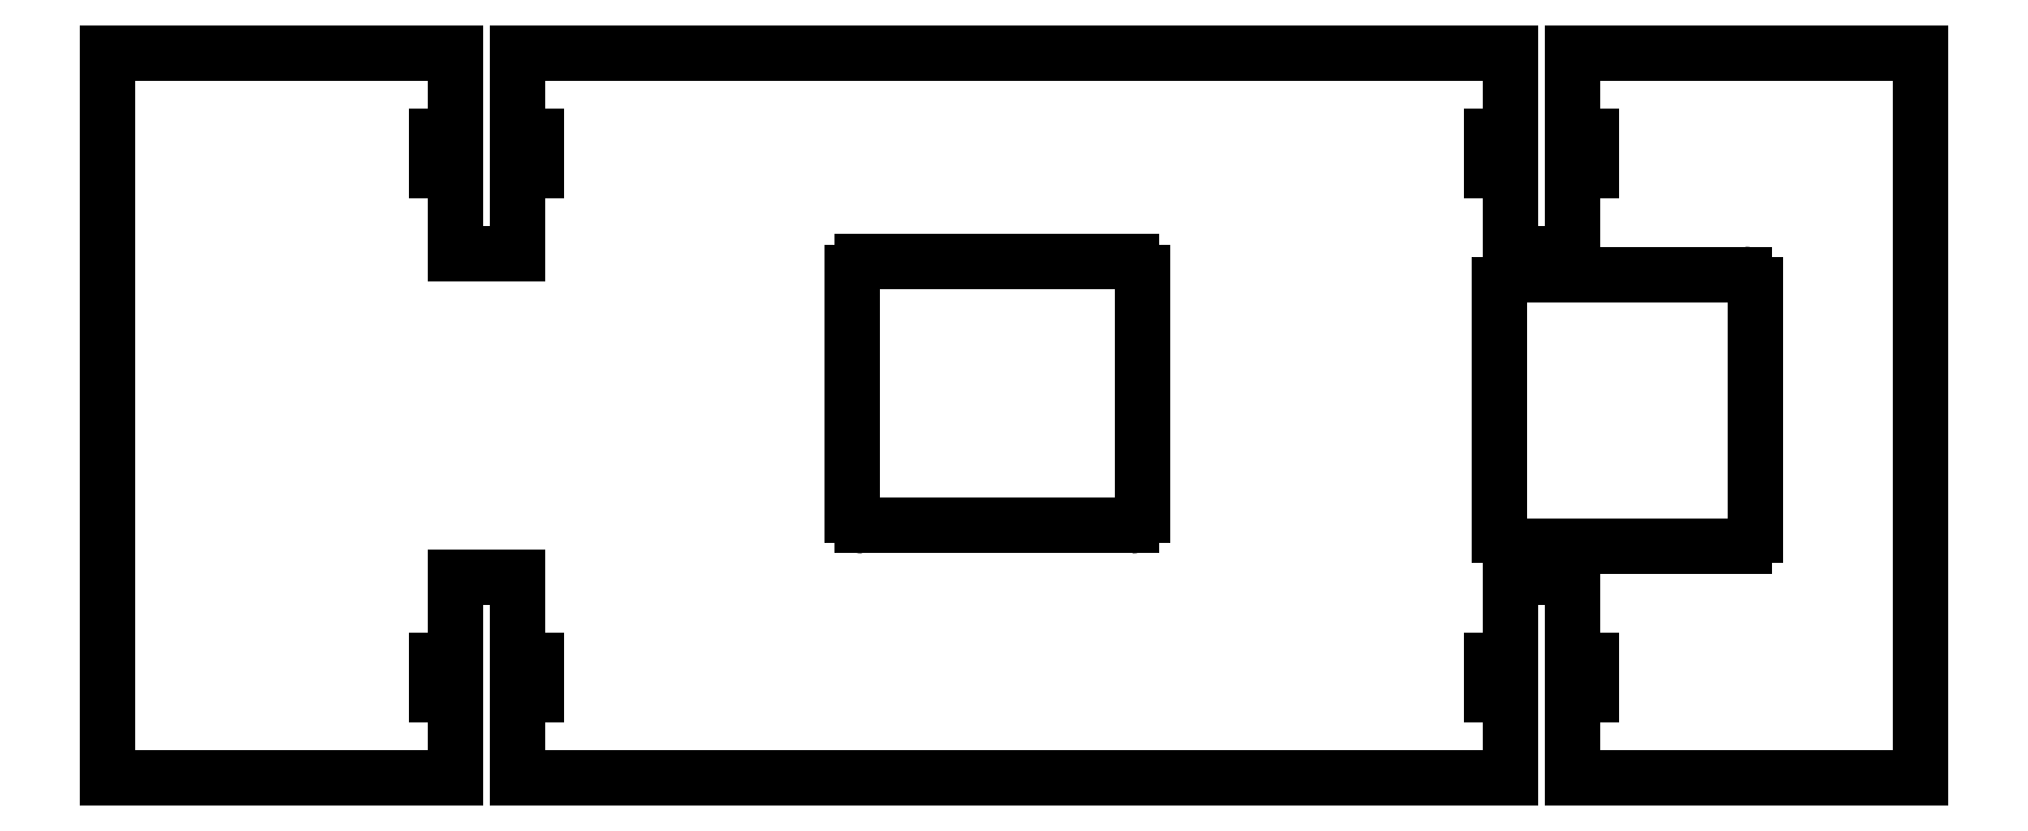
<metadata>
{"format":"dxf","ext":"dxf","renderer":"ezdxf+matplotlib","layout":"modelspace","background":"white","min_lineweight":24,"dpi":150}
</metadata>
<code>
0
SECTION
2
ENTITIES
0
LINE
8
0
10
0.942
20
0.53
30
0
11
0.905
21
0.53
31
0
0
LINE
8
0
10
0.905
20
0.465
30
0
11
0.942
21
0.465
31
0
0
LINE
8
0
10
0.942
20
0.465
30
0
11
0.942
21
0.3075
31
0
0
LINE
8
0
10
0.942
20
0.3075
30
0
11
1.058
21
0.3075
31
0
0
LINE
8
0
10
1.058
20
0.3075
30
0
11
1.058
21
0.465
31
0
0
LINE
8
0
10
1.058
20
0.465
30
0
11
1.095
21
0.465
31
0
0
LINE
8
0
10
1.095
20
0.465
30
0
11
1.095
21
0.53
31
0
0
LINE
8
0
10
1.095
20
0.53
30
0
11
1.058
21
0.53
31
0
0
LINE
8
0
10
1.058
20
0.53
30
0
11
1.058
21
0.6875
31
0
0
LINE
8
0
10
1.058
20
-0.6875
30
0
11
1.058
21
-0.53
31
0
0
LINE
8
0
10
1.058
20
-0.53
30
0
11
1.095
21
-0.53
31
0
0
LINE
8
0
10
1.095
20
-0.53
30
0
11
1.095
21
-0.465
31
0
0
LINE
8
0
10
1.095
20
-0.465
30
0
11
1.058
21
-0.465
31
0
0
LINE
8
0
10
1.058
20
-0.465
30
0
11
1.058
21
-0.3075
31
0
0
LINE
8
0
10
1.058
20
-0.3075
30
0
11
0.942
21
-0.3075
31
0
0
LINE
8
0
10
0.942
20
-0.3075
30
0
11
0.942
21
-0.465
31
0
0
LINE
8
0
10
0.942
20
-0.465
30
0
11
0.905
21
-0.465
31
0
0
LINE
8
0
10
0.905
20
-0.465
30
0
11
0.905
21
-0.53
31
0
0
LINE
8
0
10
0.905
20
-0.53
30
0
11
0.942
21
-0.53
31
0
0
LINE
8
0
10
0.942
20
-0.53
30
0
11
0.942
21
-0.6875
31
0
0
LINE
8
0
10
-0.942
20
-0.6875
30
0
11
-0.942
21
-0.53
31
0
0
LINE
8
0
10
-0.942
20
-0.53
30
0
11
-0.905
21
-0.53
31
0
0
LINE
8
0
10
-0.905
20
-0.53
30
0
11
-0.905
21
-0.465
31
0
0
LINE
8
0
10
-0.905
20
-0.465
30
0
11
-0.942
21
-0.465
31
0
0
LINE
8
0
10
-0.942
20
-0.465
30
0
11
-0.942
21
-0.3075
31
0
0
LINE
8
0
10
-0.942
20
-0.3075
30
0
11
-1.058
21
-0.3075
31
0
0
LINE
8
0
10
-1.058
20
-0.3075
30
0
11
-1.058
21
-0.465
31
0
0
LINE
8
0
10
-1.058
20
-0.465
30
0
11
-1.095
21
-0.465
31
0
0
LINE
8
0
10
-1.095
20
-0.465
30
0
11
-1.095
21
-0.53
31
0
0
LINE
8
0
10
-1.095
20
-0.53
30
0
11
-1.058
21
-0.53
31
0
0
LINE
8
0
10
-1.058
20
-0.53
30
0
11
-1.058
21
-0.6875
31
0
0
LINE
8
0
10
-1.058
20
0.6875
30
0
11
-1.058
21
0.53
31
0
0
LINE
8
0
10
-1.058
20
0.53
30
0
11
-1.095
21
0.53
31
0
0
LINE
8
0
10
-1.095
20
0.53
30
0
11
-1.095
21
0.465
31
0
0
LINE
8
0
10
-1.095
20
0.465
30
0
11
-1.058
21
0.465
31
0
0
LINE
8
0
10
-1.058
20
0.465
30
0
11
-1.058
21
0.3075
31
0
0
LINE
8
0
10
-1.058
20
0.3075
30
0
11
-0.942
21
0.3075
31
0
0
LINE
8
0
10
-0.942
20
0.3075
30
0
11
-0.942
21
0.465
31
0
0
LINE
8
0
10
-0.942
20
0.465
30
0
11
-0.905
21
0.465
31
0
0
LINE
8
0
10
-0.905
20
0.465
30
0
11
-0.905
21
0.53
31
0
0
LINE
8
0
10
-0.905
20
0.53
30
0
11
-0.942
21
0.53
31
0
0
LINE
8
0
10
-0.942
20
0.53
30
0
11
-0.942
21
0.6875
31
0
0
LINE
8
0
10
0.942
20
0.6875
30
0
11
0.942
21
0.53
31
0
0
LINE
8
0
10
0.2232
20
0.2911
30
0
11
-0.2868
21
0.2911
31
0
0
LINE
8
0
10
-0.3068
20
0.2711
30
0
11
-0.3068
21
-0.1889
31
0
0
LINE
8
0
10
-0.2868
20
-0.2089
30
0
11
0.2232
21
-0.2089
31
0
0
LINE
8
0
10
0.2432
20
-0.1889
30
0
11
0.2432
21
0.2711
31
0
0
LINE
8
0
10
0.9406
20
-0.2475
30
0
11
1.385
21
-0.2475
31
0
0
LINE
8
0
10
1.405
20
-0.2275
30
0
11
1.405
21
0.2475
31
0
0
LINE
8
0
10
1.385
20
0.2675
30
0
11
0.9406
21
0.2675
31
0
0
LINE
8
0
10
0.9206
20
0.2475
30
0
11
0.9206
21
-0.2275
31
0
0
LINE
8
0
10
0.905
20
0.53
30
0
11
0.905
21
0.465
31
0
0
LINE
8
0
10
1.058
20
0.6875
30
0
11
1.719
21
0.6875
31
0
0
LINE
8
0
10
-1.719
20
-0.6875
30
0
11
-1.719
21
0.6875
31
0
0
LINE
8
0
10
-1.058
20
-0.6875
30
0
11
-1.719
21
-0.6875
31
0
0
LINE
8
0
10
1.719
20
0.6875
30
0
11
1.719
21
-0.6875
31
0
0
LINE
8
0
10
-1.719
20
0.6875
30
0
11
-1.058
21
0.6875
31
0
0
LINE
8
0
10
-0.942
20
0.6875
30
0
11
0.942
21
0.6875
31
0
0
LINE
8
0
10
0.942
20
-0.6875
30
0
11
-0.942
21
-0.6875
31
0
0
LINE
8
0
10
1.719
20
-0.6875
30
0
11
1.058
21
-0.6875
31
0
0
ARC
8
0
10
0.2232
20
0.2711
30
0
40
0.02
50
0
51
90
0
ARC
8
0
10
-0.2868
20
0.2711
30
0
40
0.02
50
90
51
180
0
ARC
8
0
10
-0.2868
20
-0.1889
30
0
40
0.02
50
180
51
270
0
ARC
8
0
10
0.2232
20
-0.1889
30
0
40
0.02
50
270
51
0
0
ARC
8
0
10
0.9406
20
-0.2275
30
0
40
0.02
50
180
51
270
0
ARC
8
0
10
1.385
20
-0.2275
30
0
40
0.02
50
270
51
0
0
ARC
8
0
10
1.385
20
0.2475
30
0
40
0.02
50
0
51
90
0
ARC
8
0
10
0.9406
20
0.2475
30
0
40
0.02
50
90
51
180
0
ENDSEC
0
EOF

</code>
